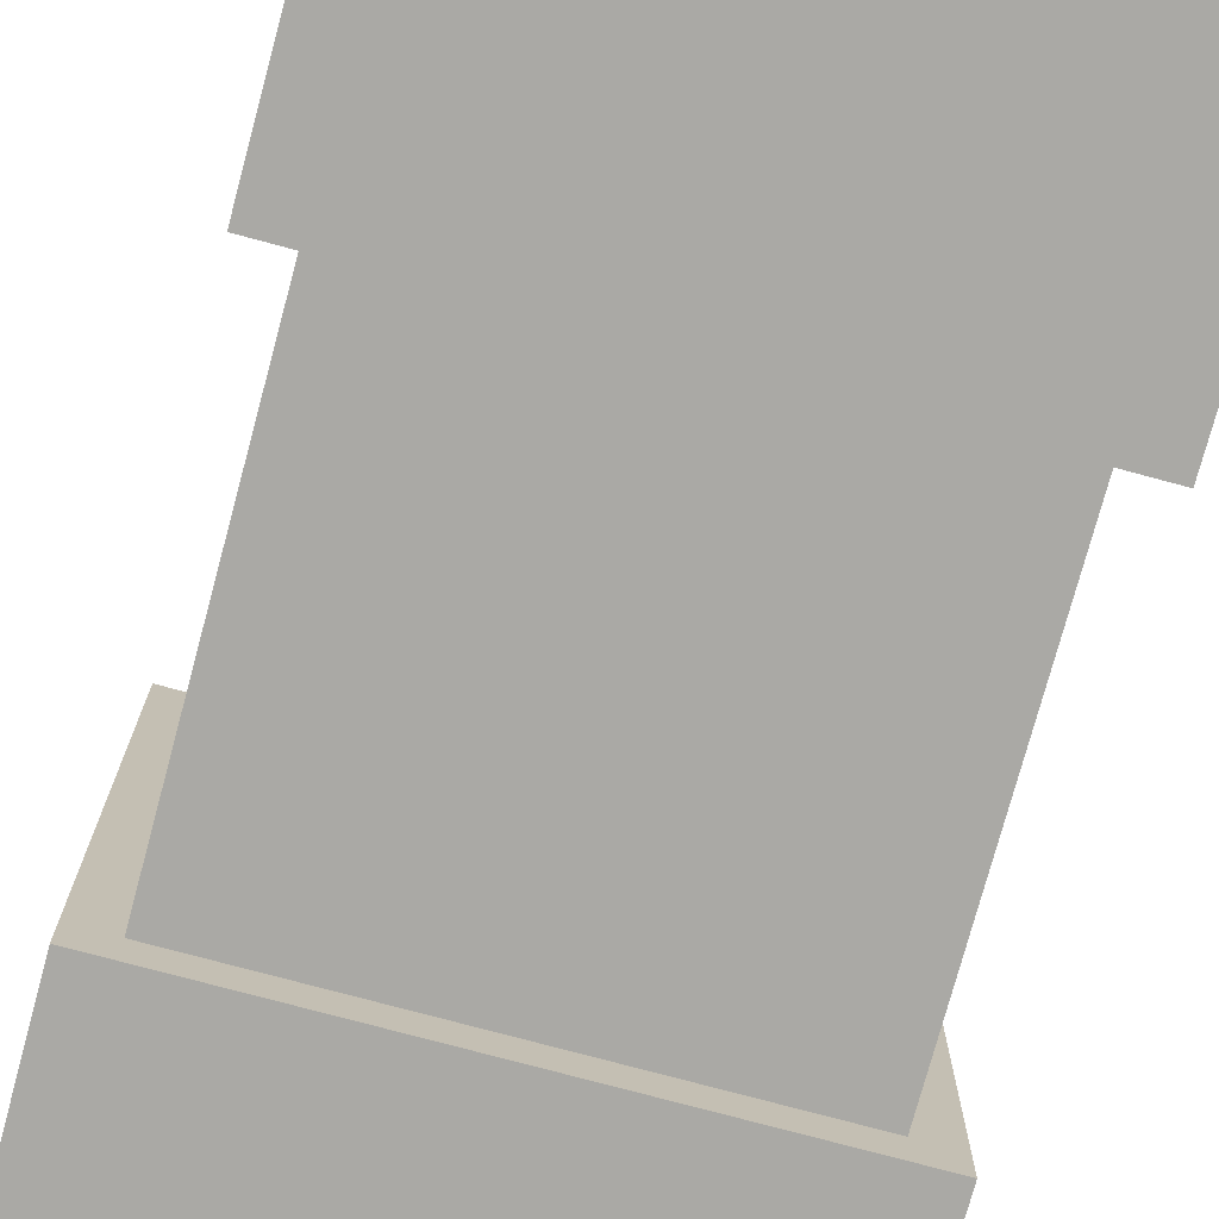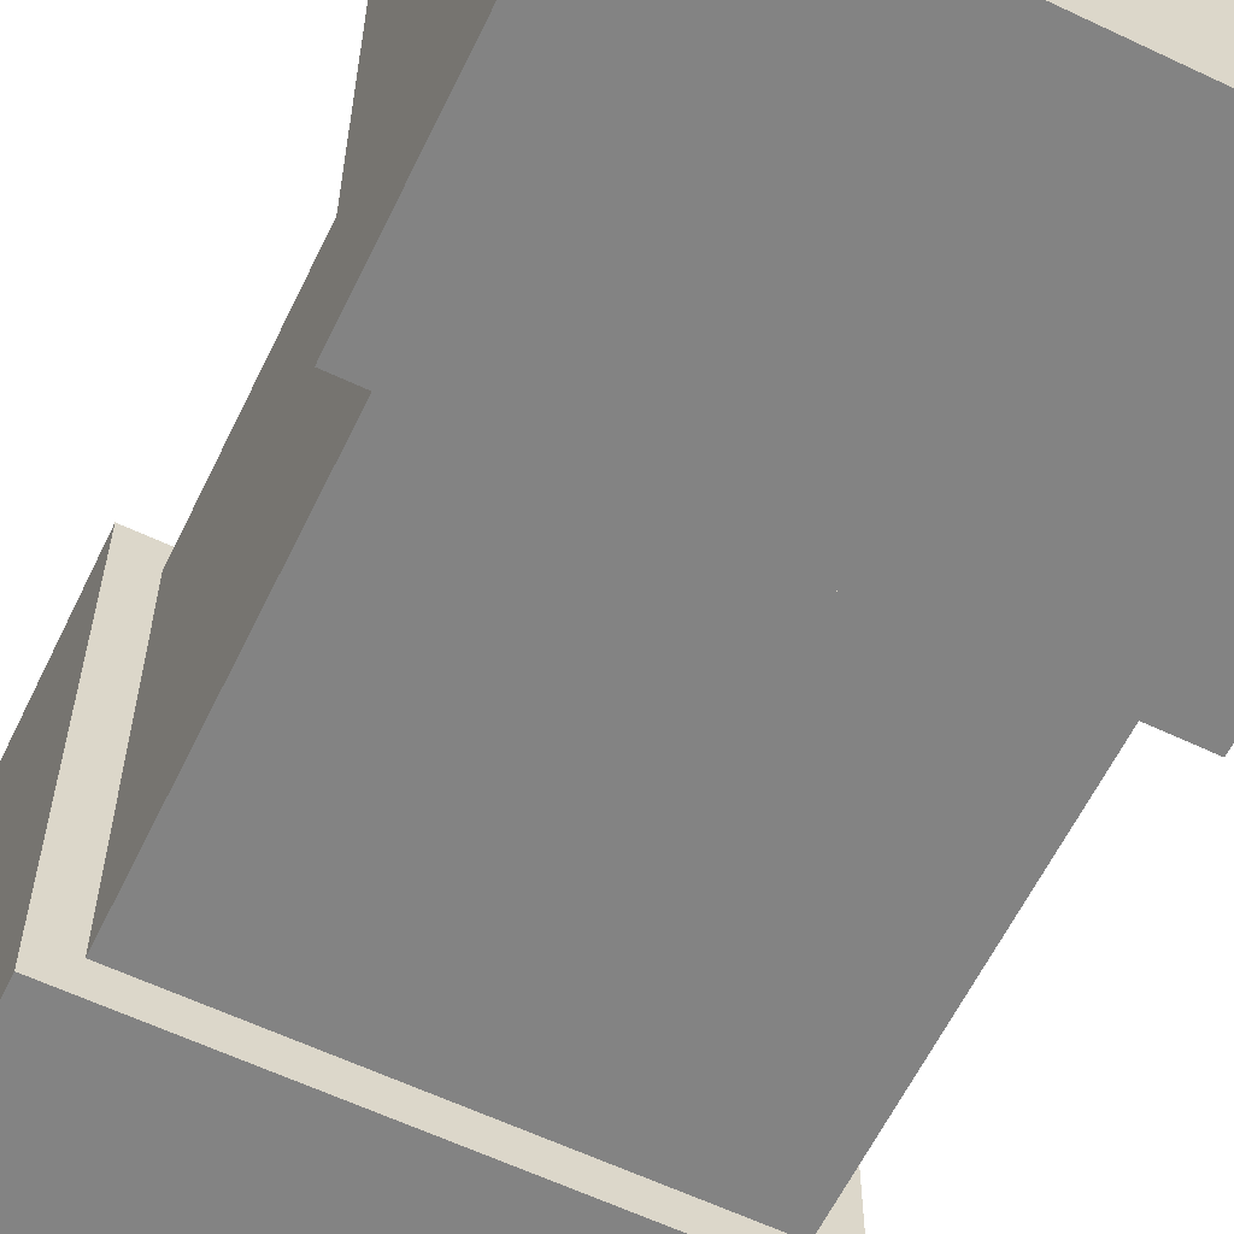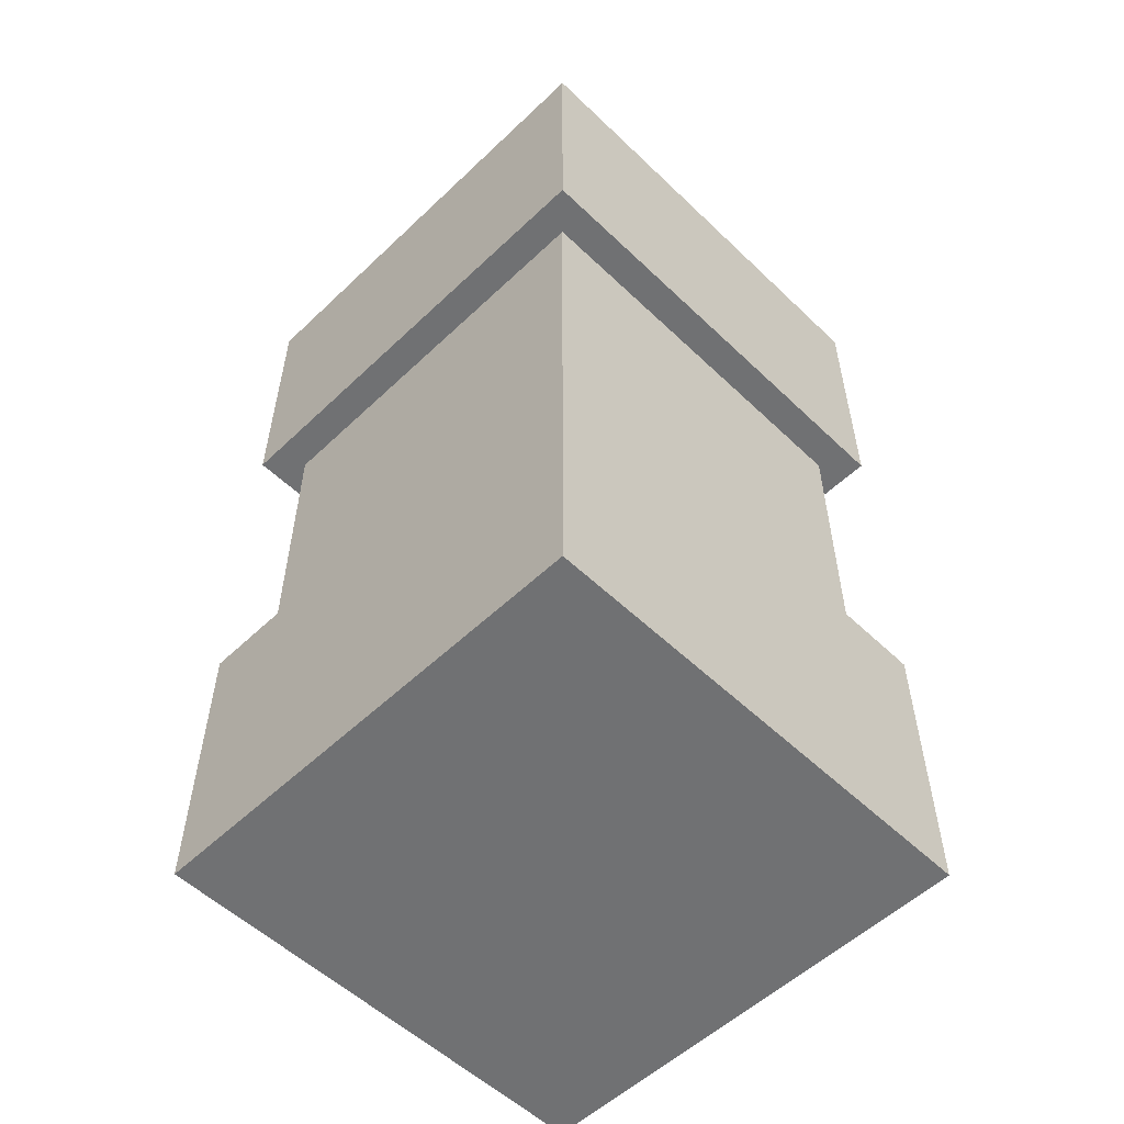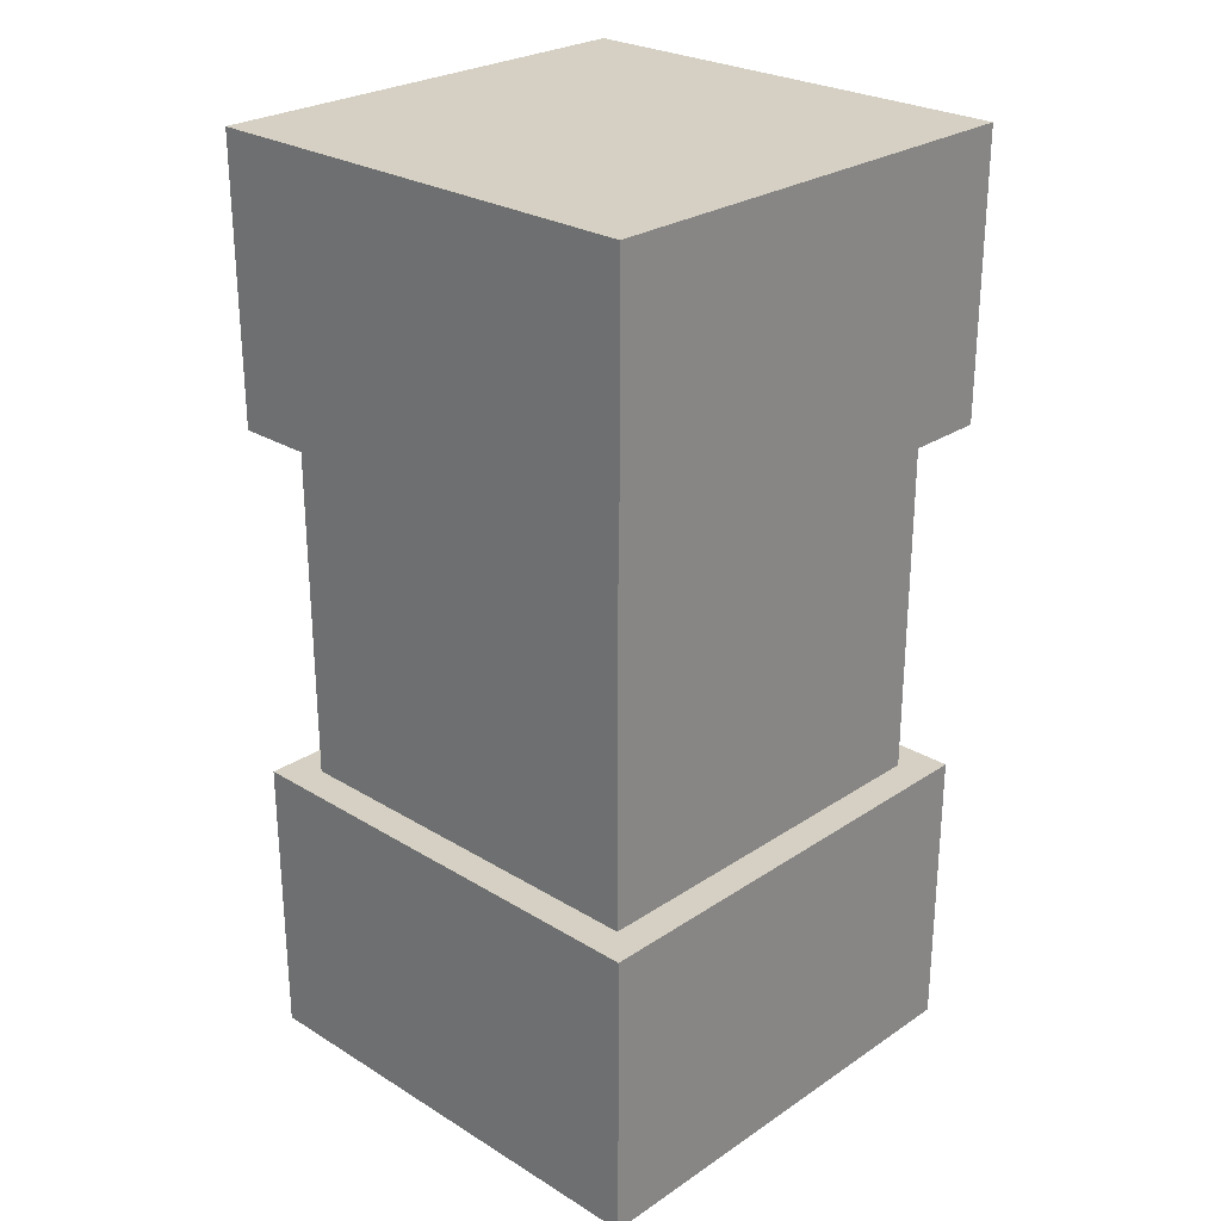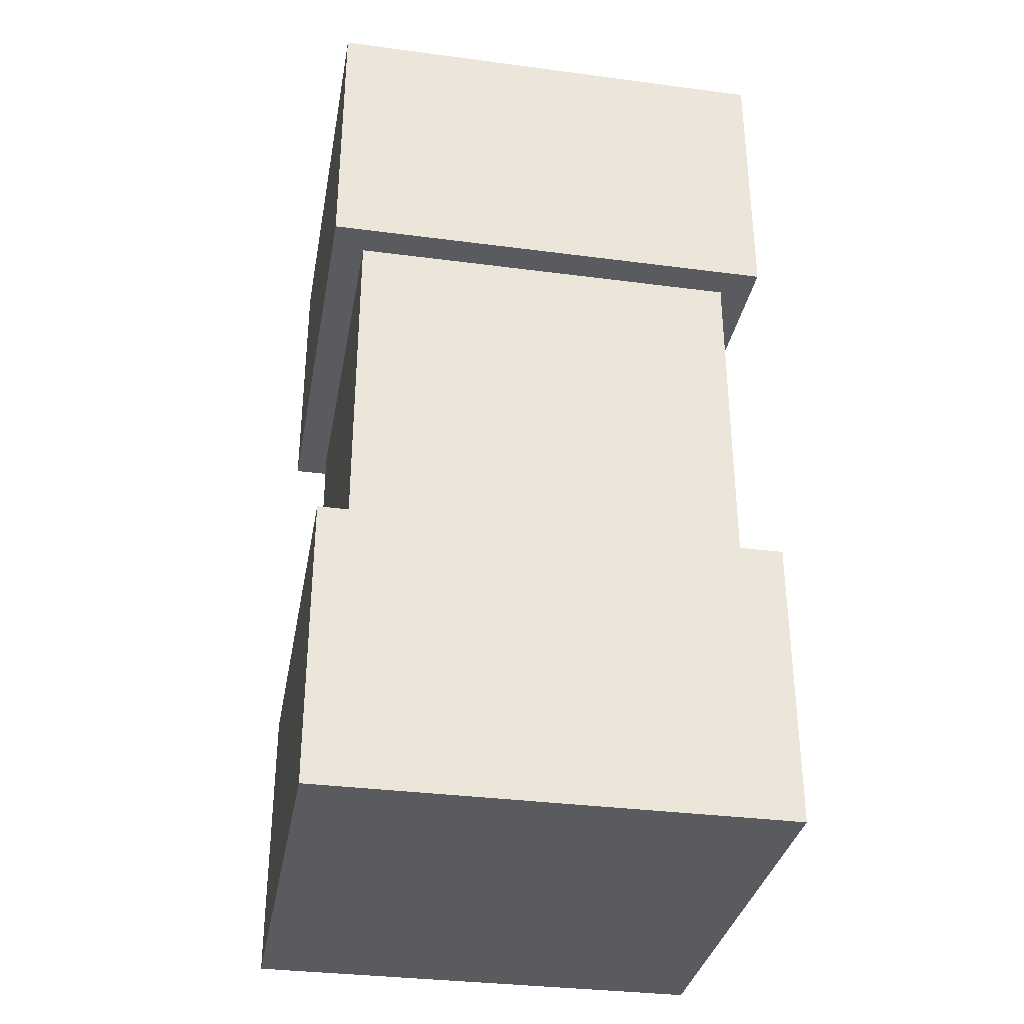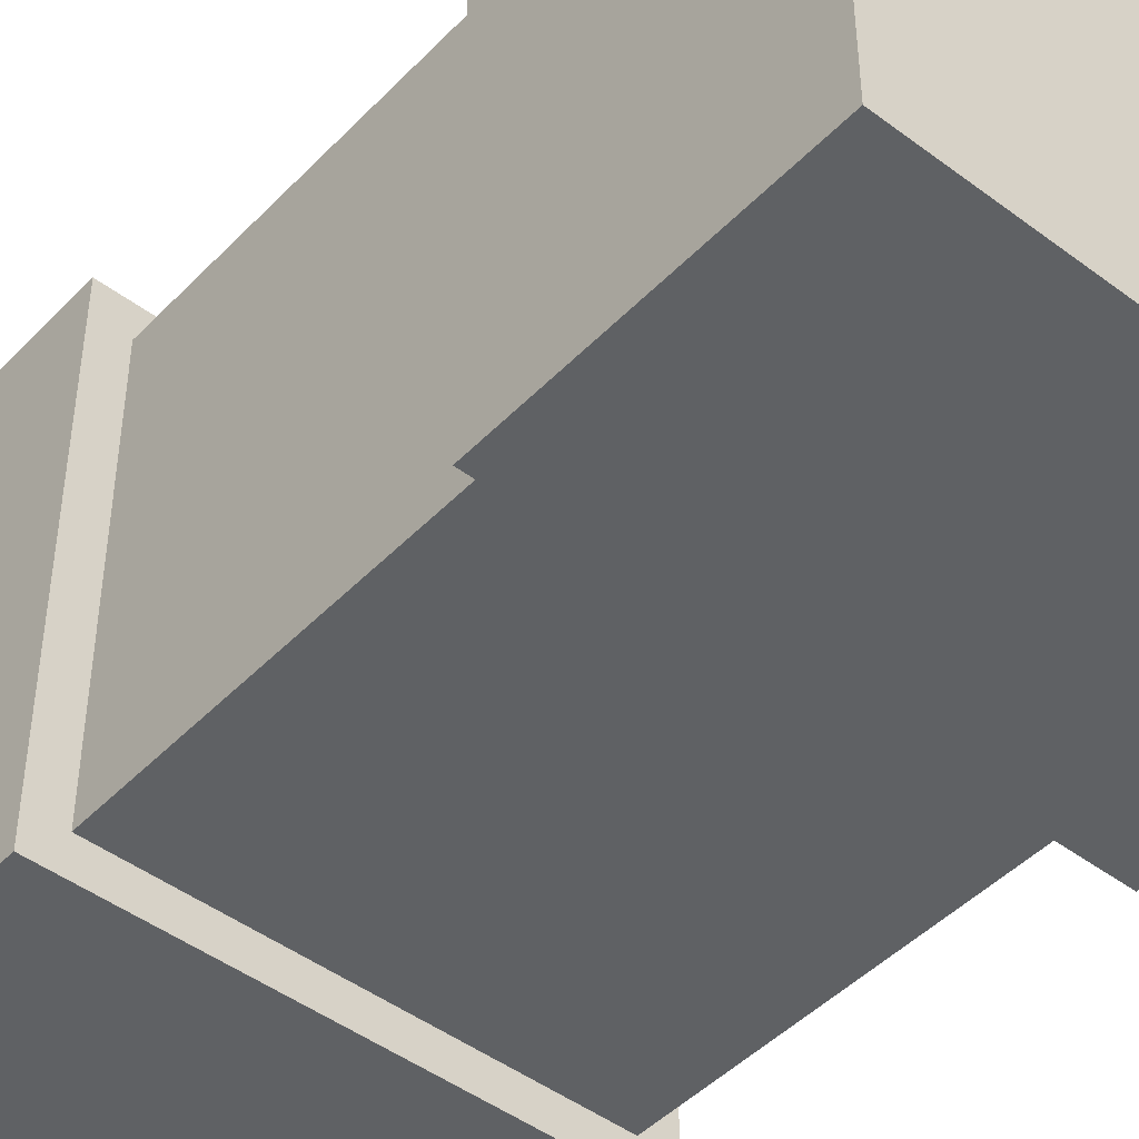
<metadata>
{"format":"obj","ext":"obj","renderer":"f3d","projection":"perspective","resolution":1024,"background":"white","views":[{"elev":-75.4,"azim":164.9,"up":"+Z"},{"elev":-61.0,"azim":-25.8,"up":"+Z"},{"elev":-55.2,"azim":-135.1,"up":"+Y"},{"elev":26.4,"azim":-136.2,"up":"+Y"},{"elev":-33.5,"azim":-10.2,"up":"+Y"},{"elev":-46.0,"azim":139.3,"up":"+Z"}]}
</metadata>
<code>
o Plane.001
v -0.5 -1 0.5
v 0.5 -1 0.5
v -0.5 1 0.5
v 0.5 1 0.5
v -0.5 -1 -0.5
v 0.5 -1 -0.5
v -0.5 1 -0.5
v 0.5 1 -0.5
v -0.5 0.4 0.5
v 0.5 0.4 0.5
v -0.5 0.4 -0.5
v 0.5 0.4 -0.5
v -0.5 -0.37 0.5
v 0.5 -0.37 -0.5
v 0.5 -0.37 0.5
v -0.5 -0.37 -0.5
v 0.429 -0.37 0.429
v 0.429 0.4 0.429
v -0.429 -0.37 -0.429
v -0.429 0.4 -0.429
v -0.429 0.4 0.429
v 0.429 0.4 -0.429
v -0.429 -0.37 0.429
v 0.429 -0.37 -0.429
f 9 10 4 3
f 11 7 8 12
f 10 12 8 4
f 13 16 5 1
f 4 8 7 3
f 1 5 6 2
f 3 7 11 9
f 10 9 21 18
f 16 19 24 14
f 9 11 20 21
f 1 2 15 13
f 5 16 14 6
f 2 6 14 15
f 16 13 23 19
f 17 24 22 18
f 19 20 22 24
f 23 17 18 21
f 21 20 19 23
f 12 10 18 22
f 15 14 24 17
f 13 15 17 23
f 12 22 20 11

</code>
